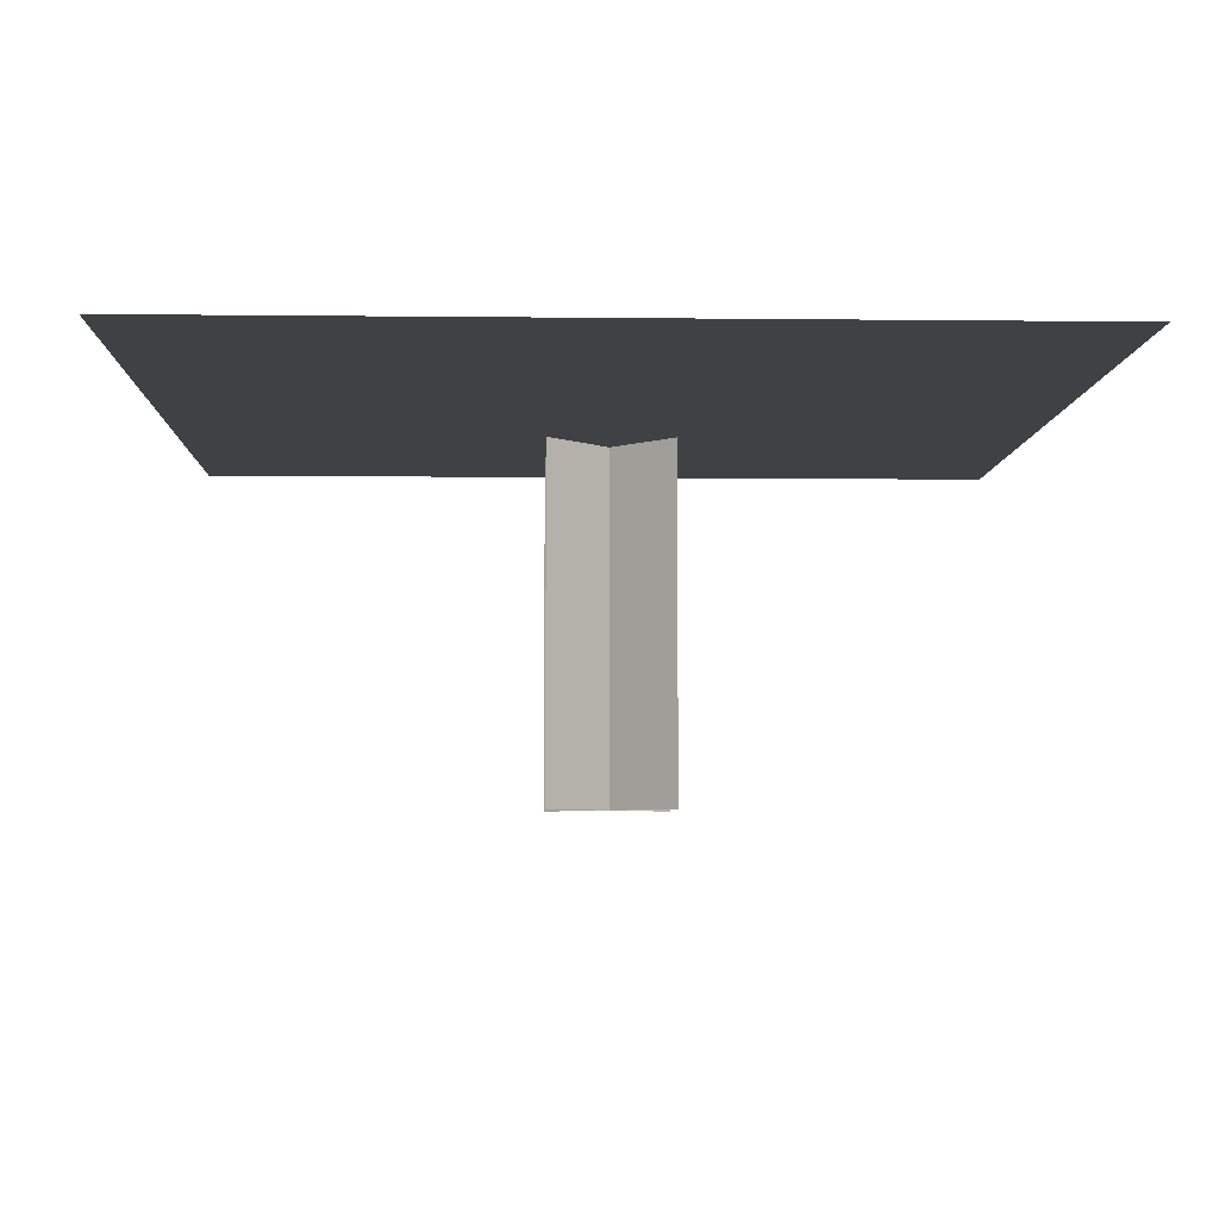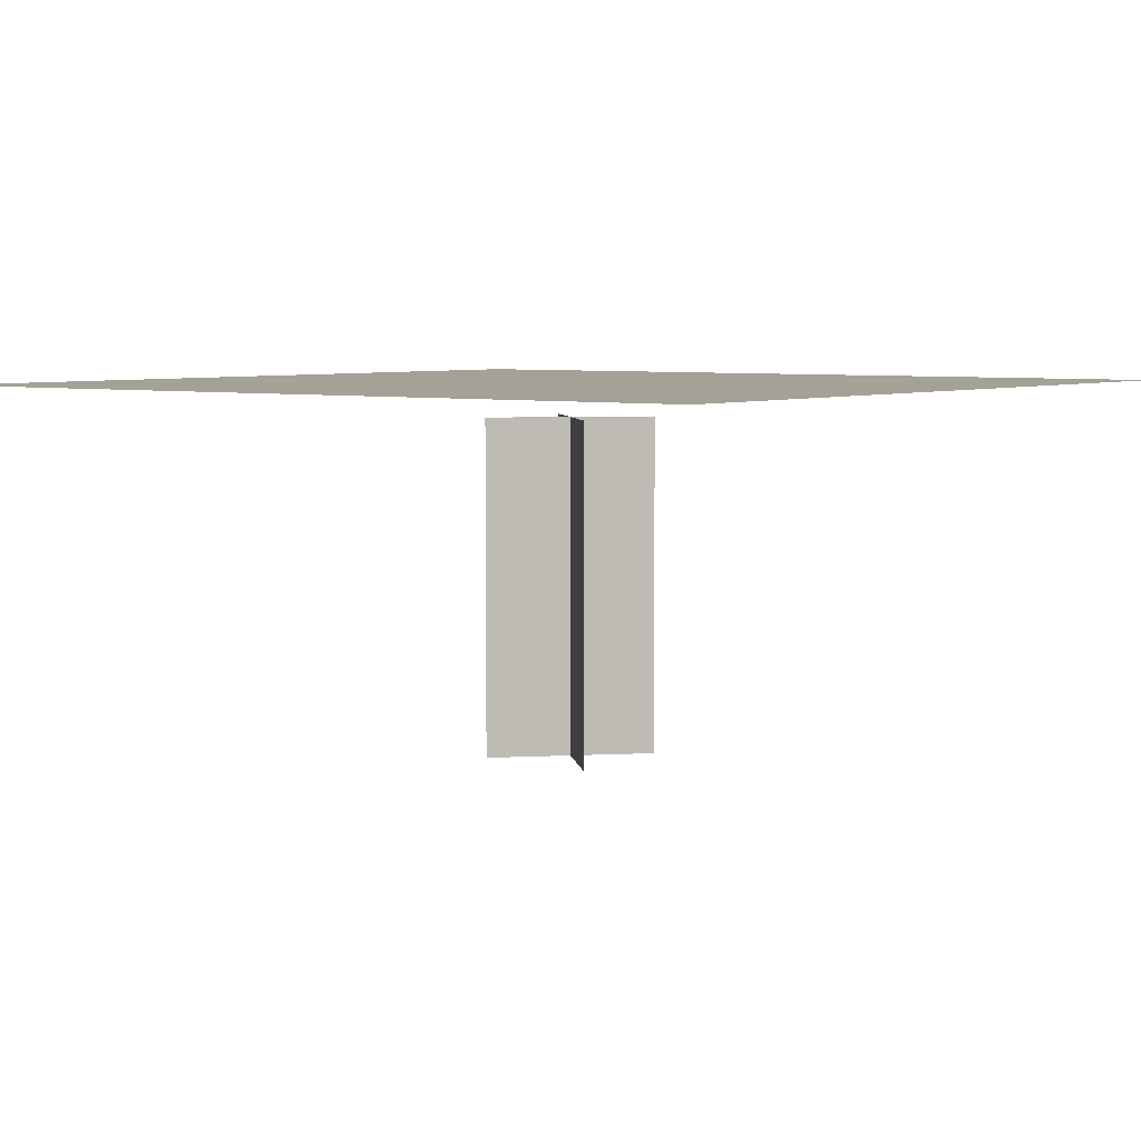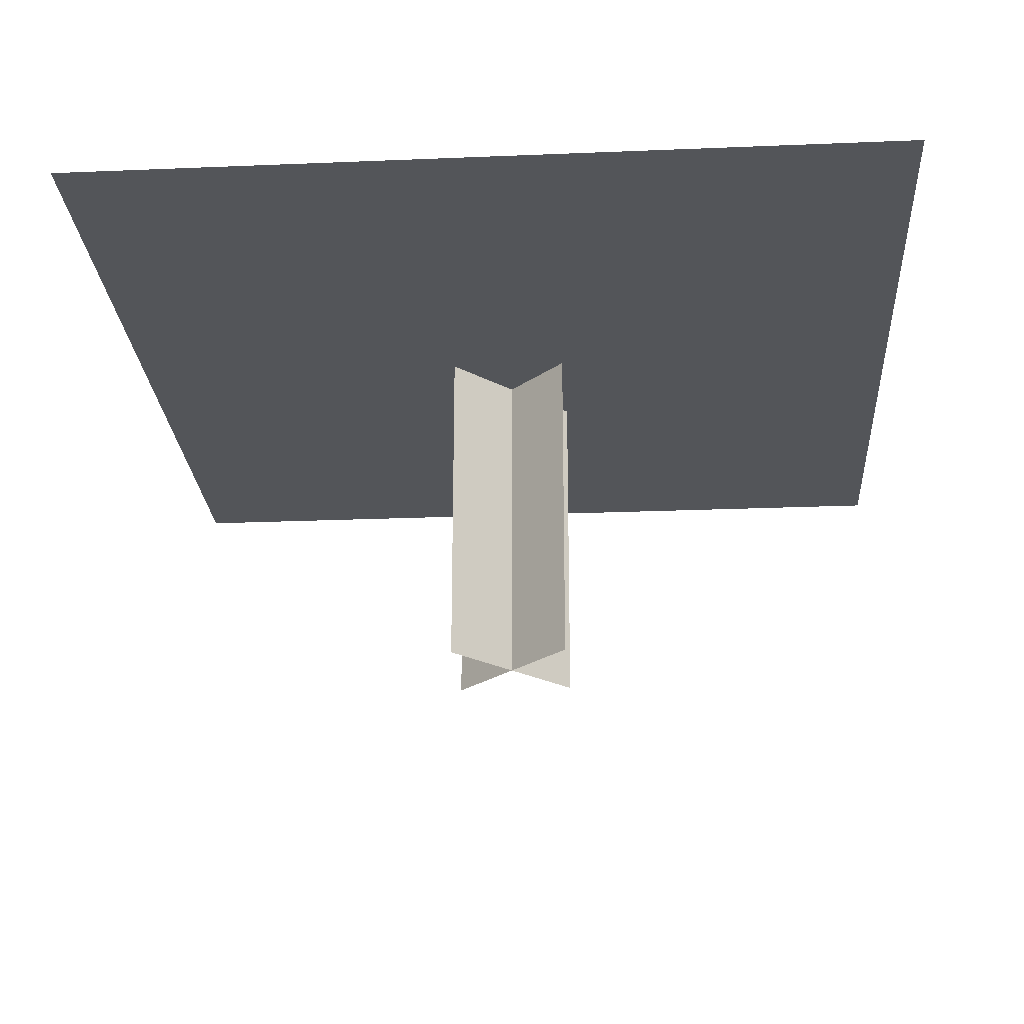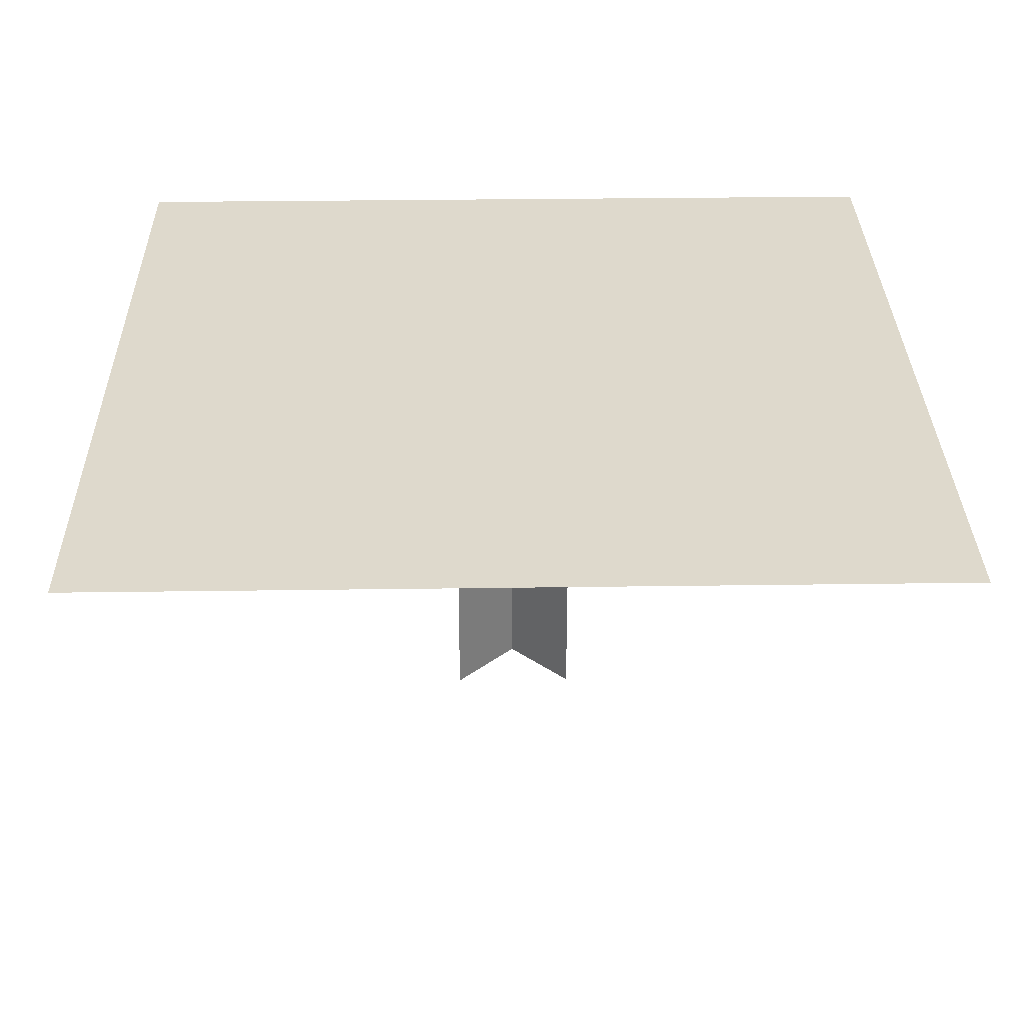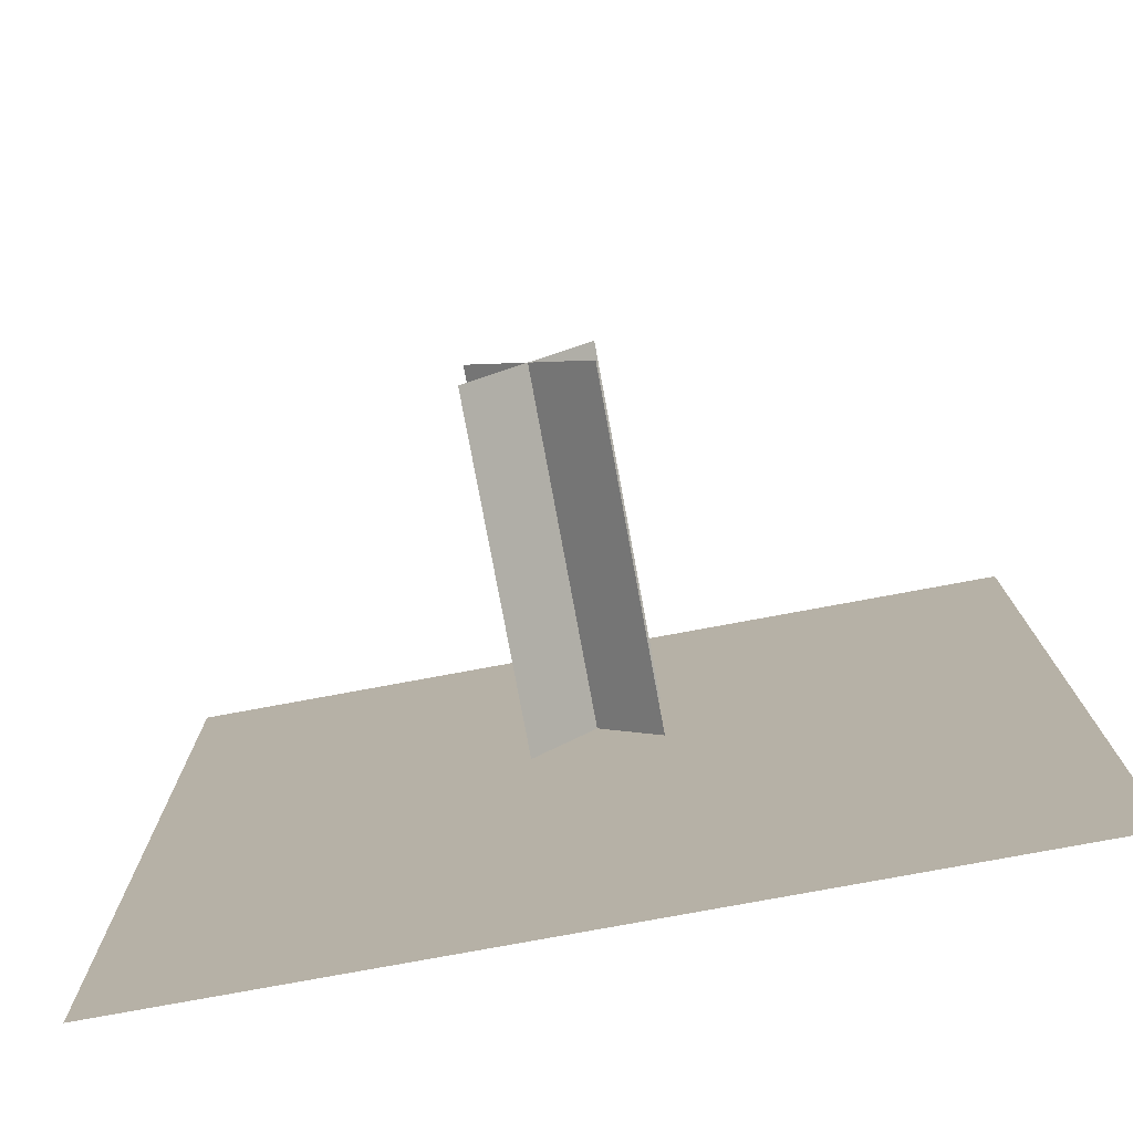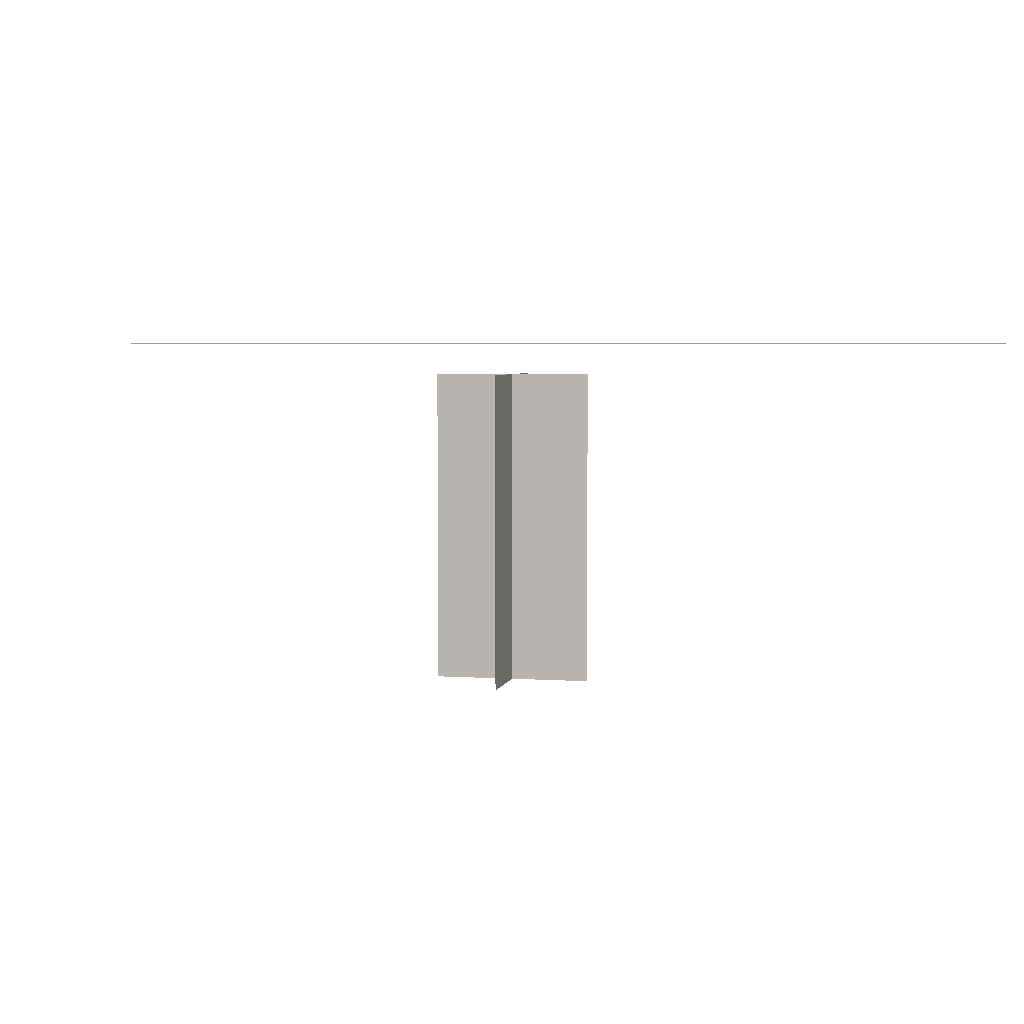
<metadata>
{"format":"obj","ext":"obj","renderer":"f3d","projection":"perspective","resolution":1024,"background":"white","views":[{"elev":-5.5,"azim":-2.0,"up":"+Y"},{"elev":6.0,"azim":-53.6,"up":"+Y"},{"elev":-24.2,"azim":3.9,"up":"+Y"},{"elev":32.2,"azim":178.9,"up":"+Y"},{"elev":-77.3,"azim":10.5,"up":"+Z"},{"elev":4.5,"azim":147.1,"up":"+Y"}]}
</metadata>
<code>
o Plane
v -0.25 -0.28 0.25
v 0.25 -0.28 0.25
v -0.25 -0.28 -0.25
v 0.25 -0.28 -0.25
v 0.03535 -0.5 0.03535
v 0.03535 -0.3 0.03535
v -0.03535 -0.5 -0.03535
v -0.03535 -0.3 -0.03535
v 0.03535 -0.5 -0.03535
v 0.03535 -0.3 -0.03535
v -0.03535 -0.5 0.03535
v -0.03535 -0.3 0.03535
f 1 2 4 3
f 5 6 8 7
f 9 10 12 11

</code>
